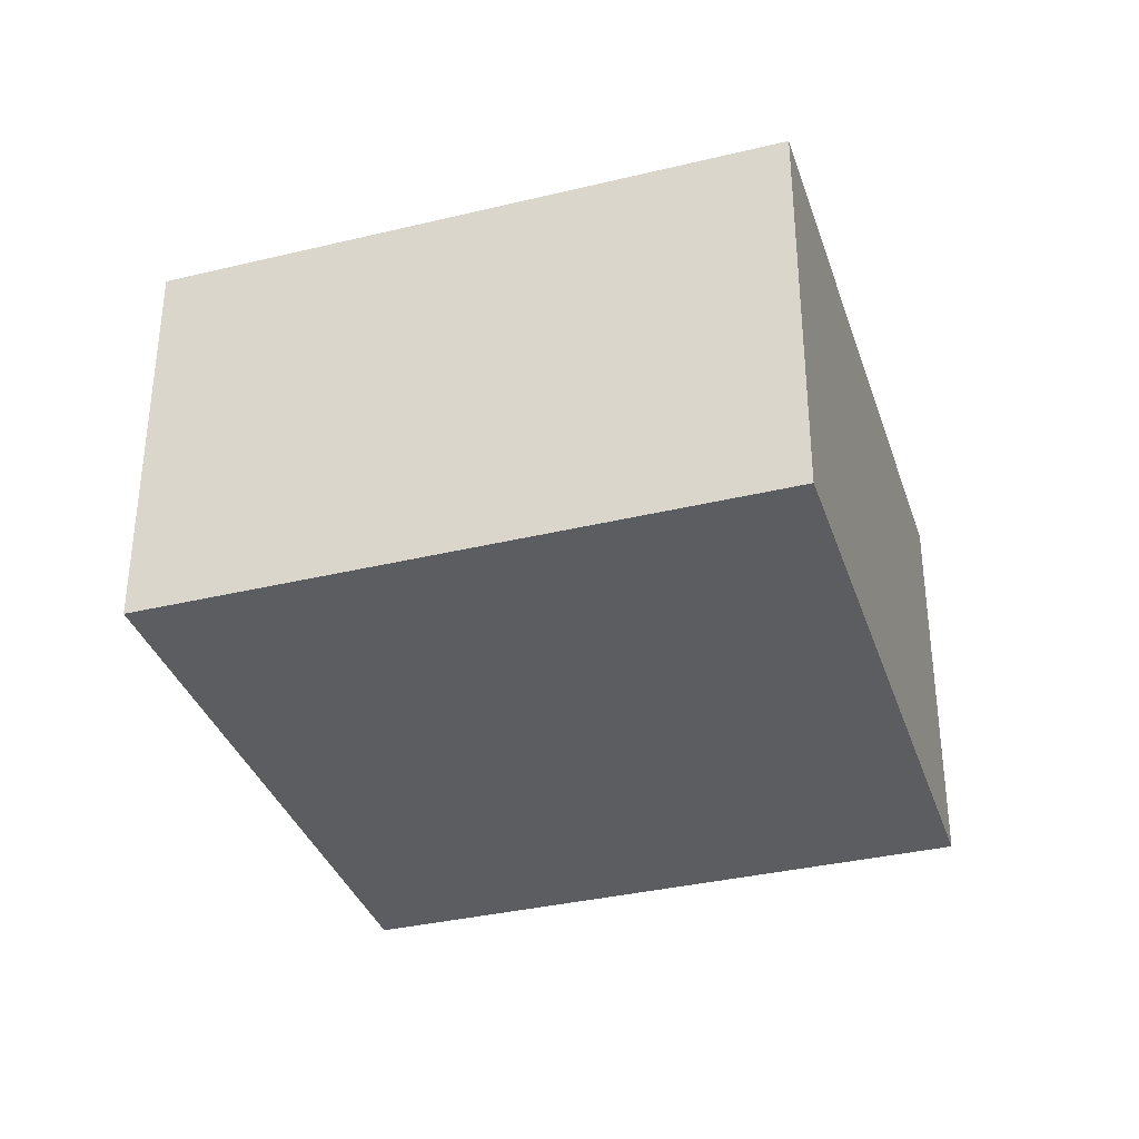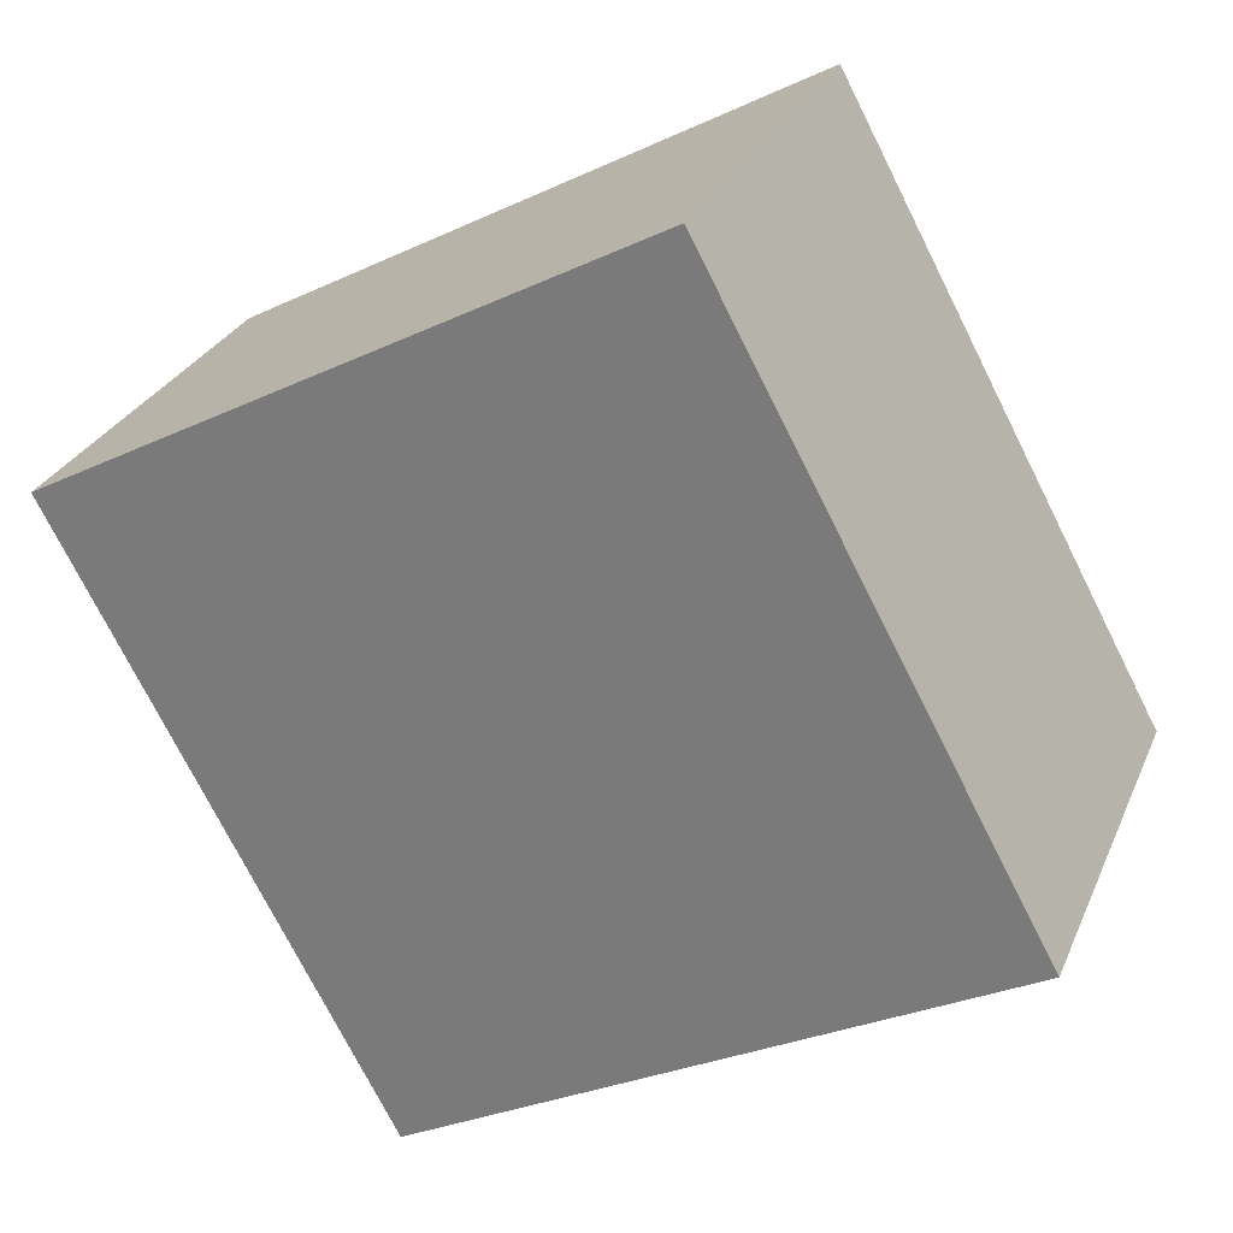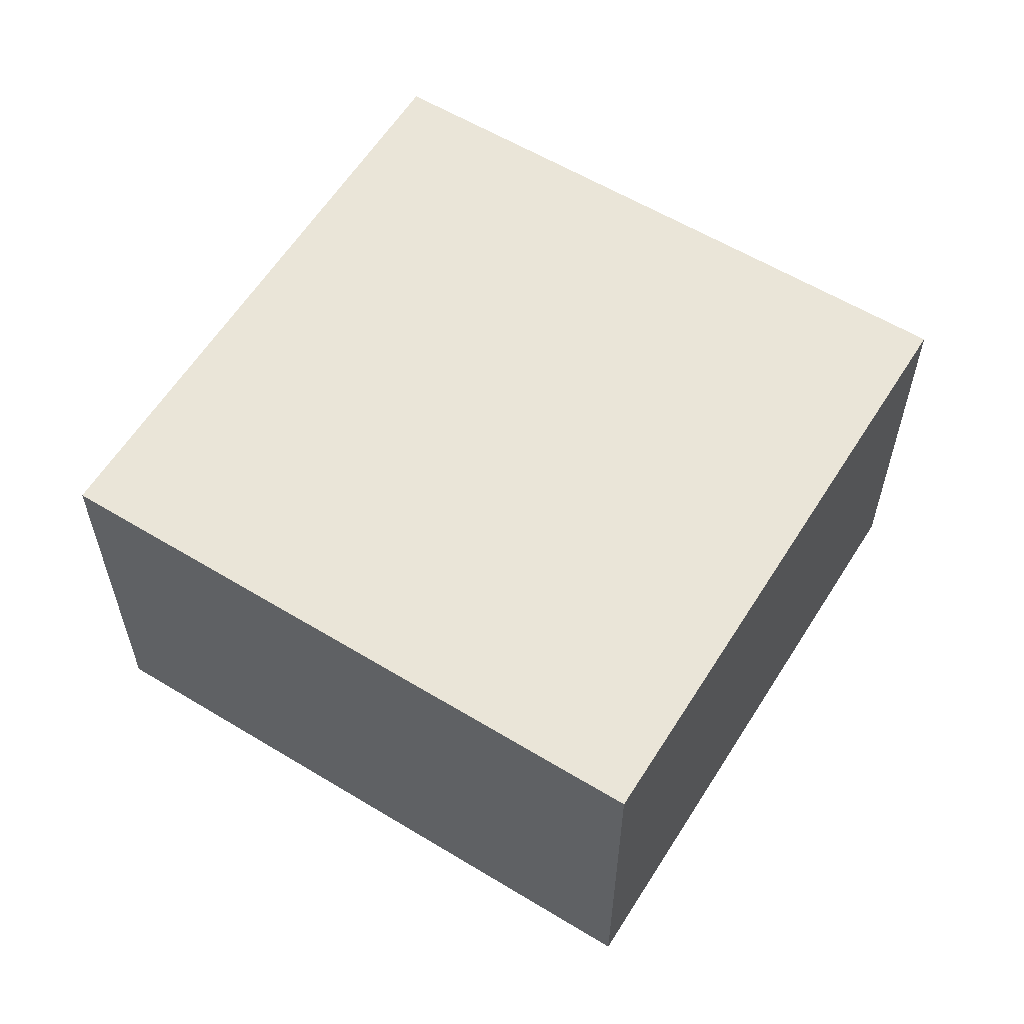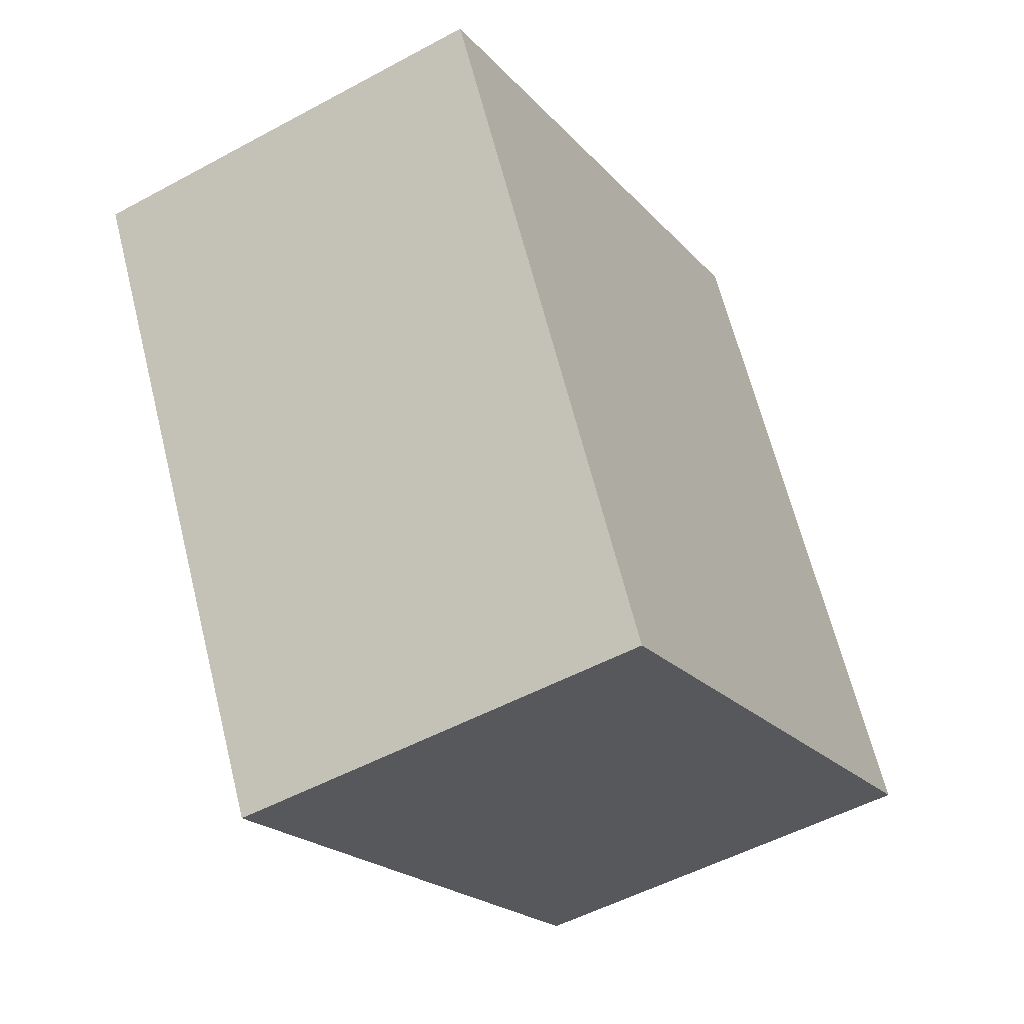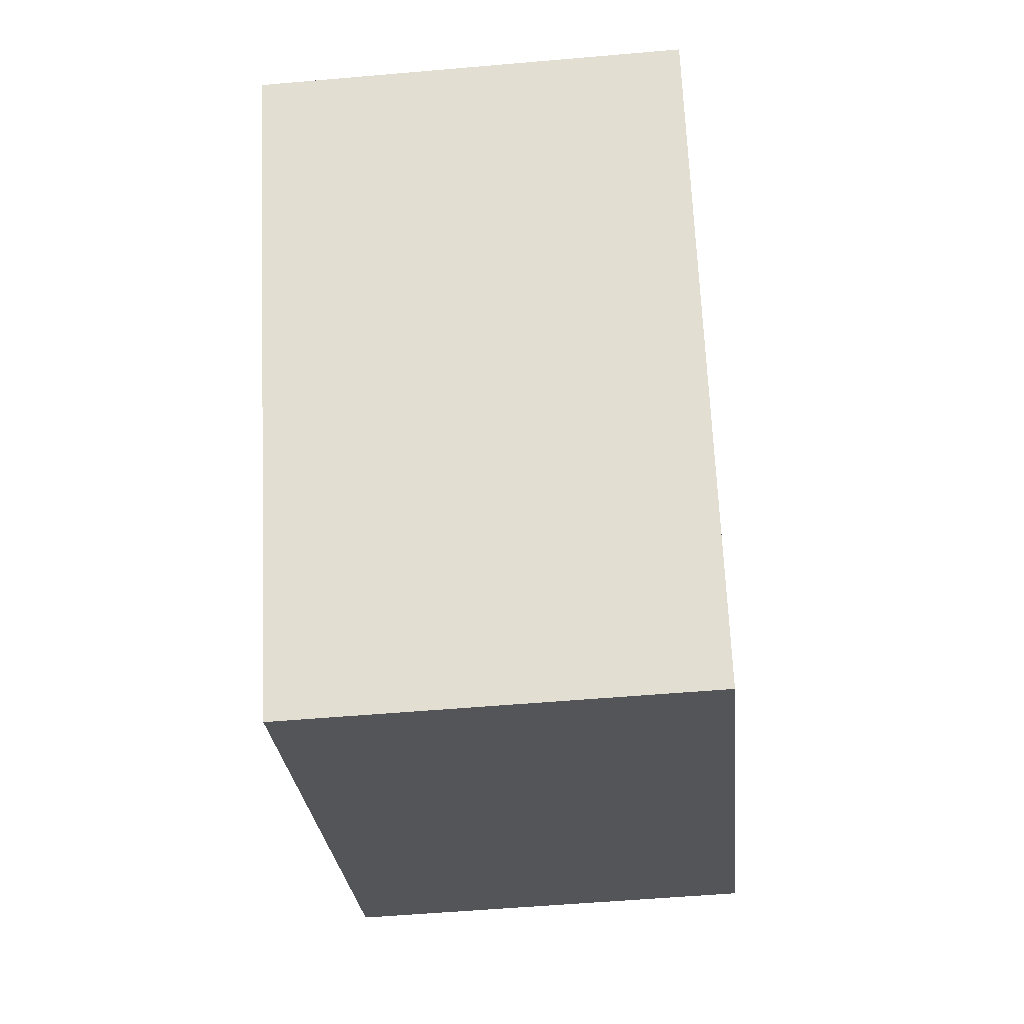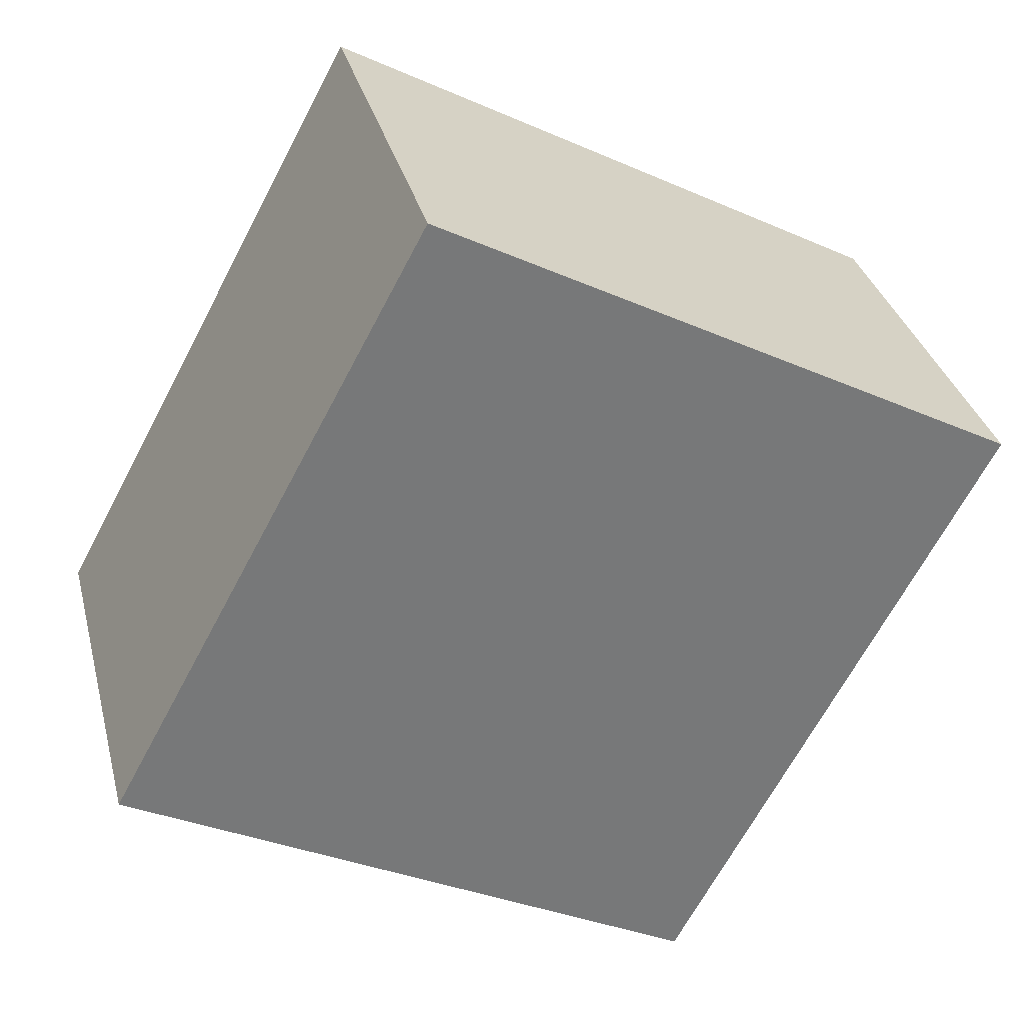
<metadata>
{"format":"obj","ext":"obj","renderer":"f3d","projection":"perspective","resolution":1024,"background":"white","views":[{"elev":-35.5,"azim":-134.2,"up":"+Y"},{"elev":27.7,"azim":-160.2,"up":"+Z"},{"elev":59.5,"azim":150.1,"up":"+Y"},{"elev":-50.9,"azim":120.7,"up":"+Z"},{"elev":-52.6,"azim":95.4,"up":"+Z"},{"elev":32.9,"azim":-13.9,"up":"+Z"}]}
</metadata>
<code>
v  4.548 3.254 -2.427
v  2.516 3.254 4.642
v  7.028 3.254 2.21
v  0 3.254 1.993e-16
v  7.028 -1.353e-16 2.21
v  4.548 1.486e-16 -2.427
v  0 0 0
v  2.516 -2.842e-16 4.642
g defaultobject
f 1 2 3
f 2 1 4
f 5 1 3
f 1 5 6
f 6 4 1
f 4 6 7
f 7 2 4
f 2 7 8
f 8 3 2
f 3 8 5
f 5 7 6
f 7 5 8

</code>
